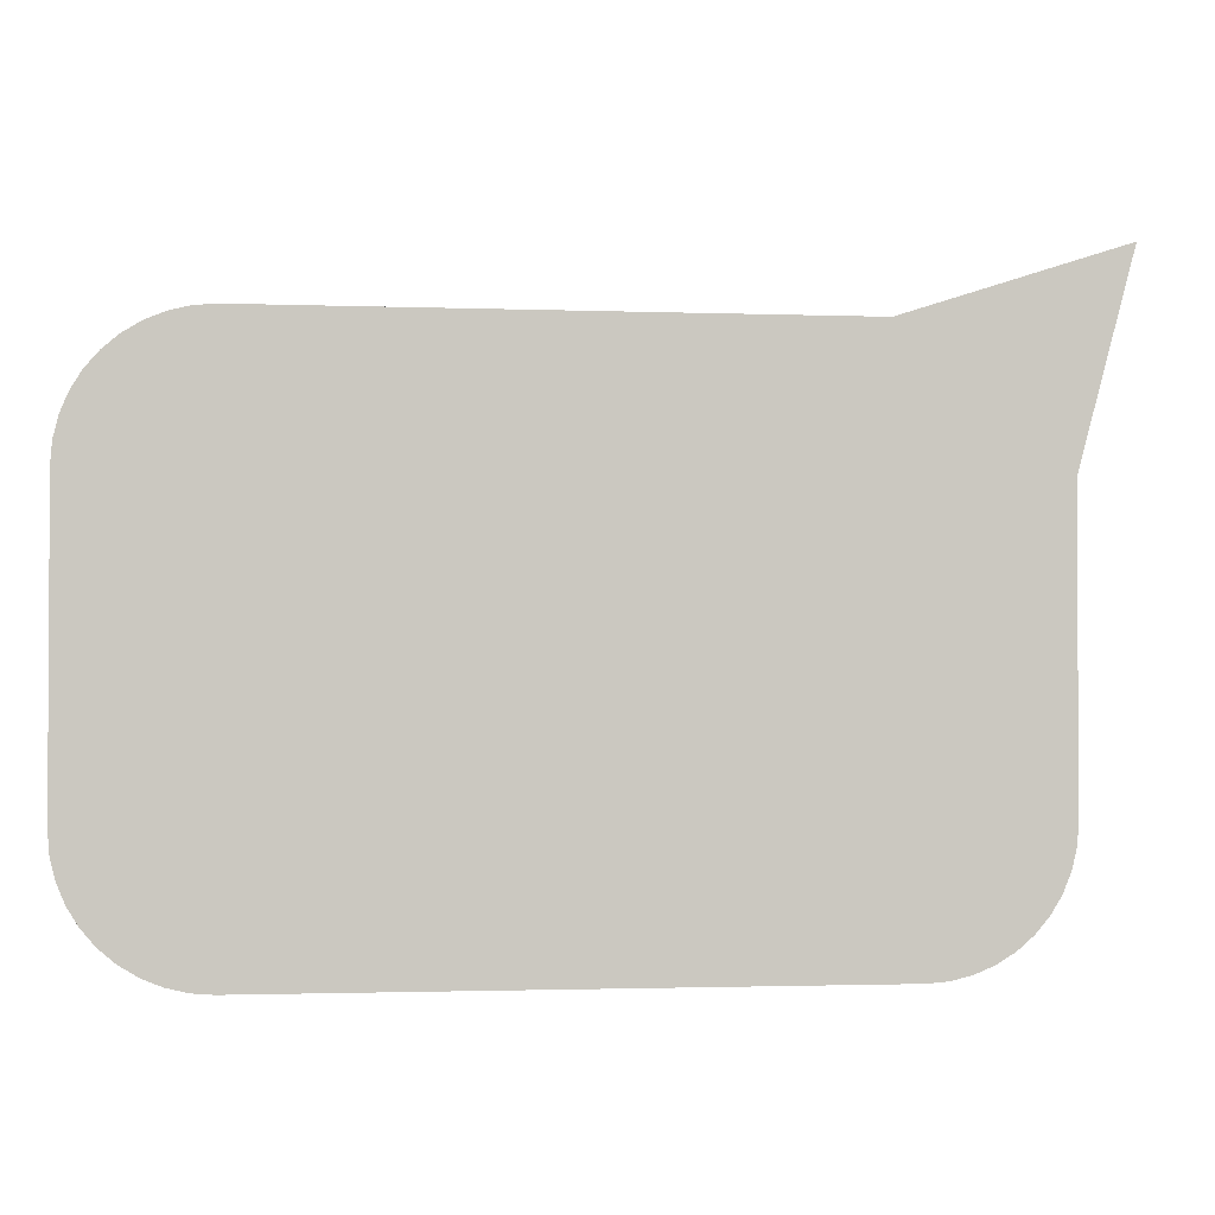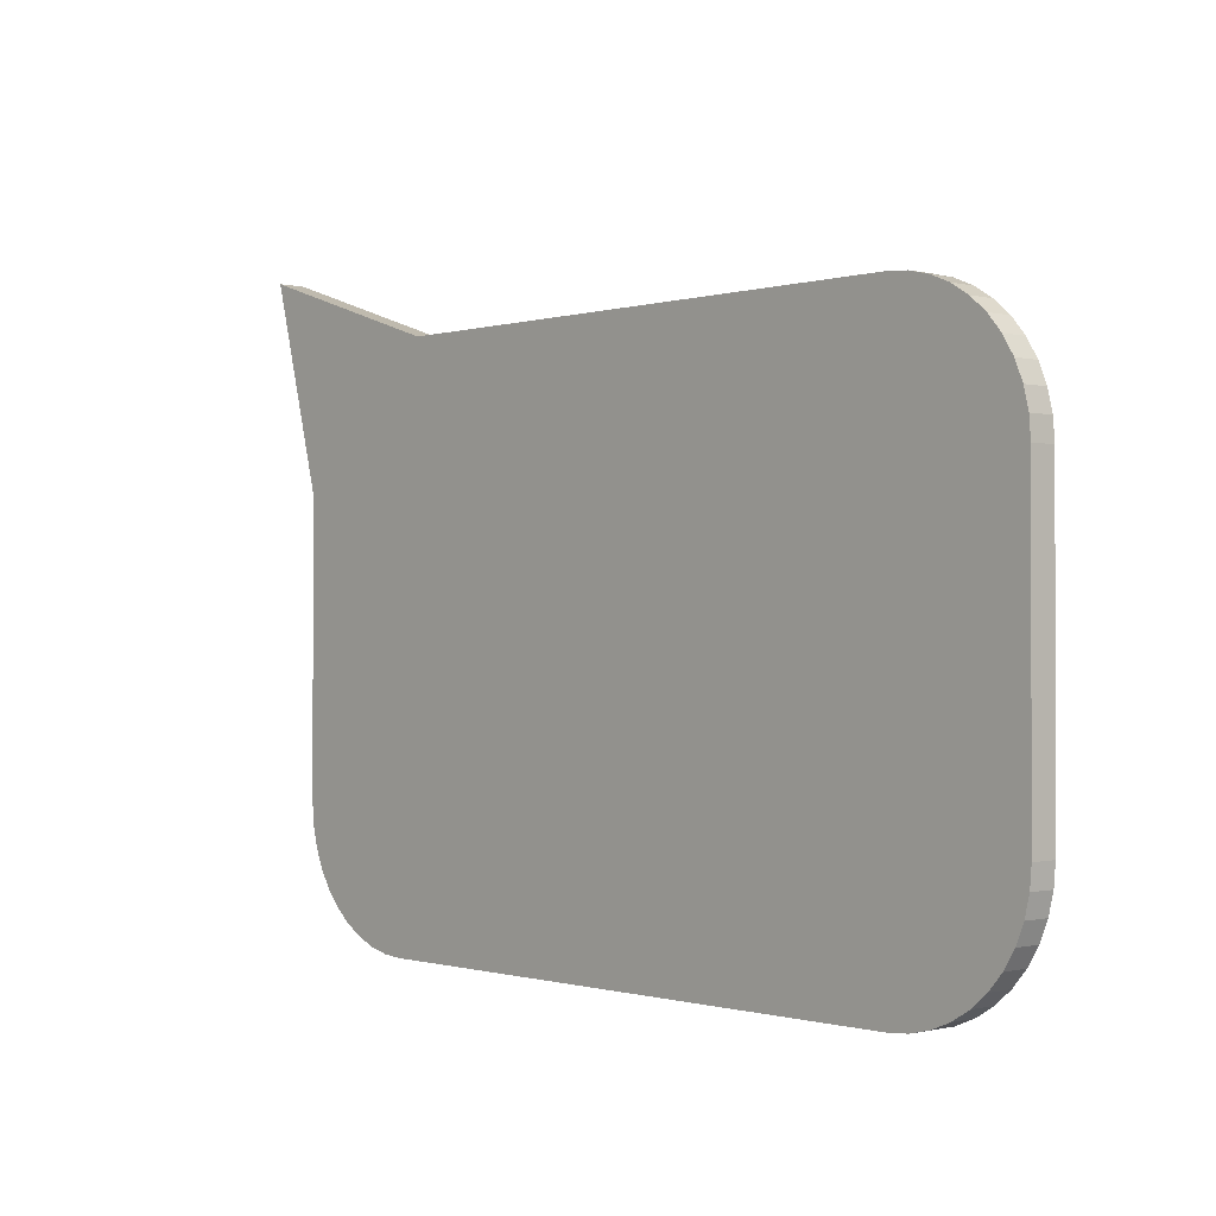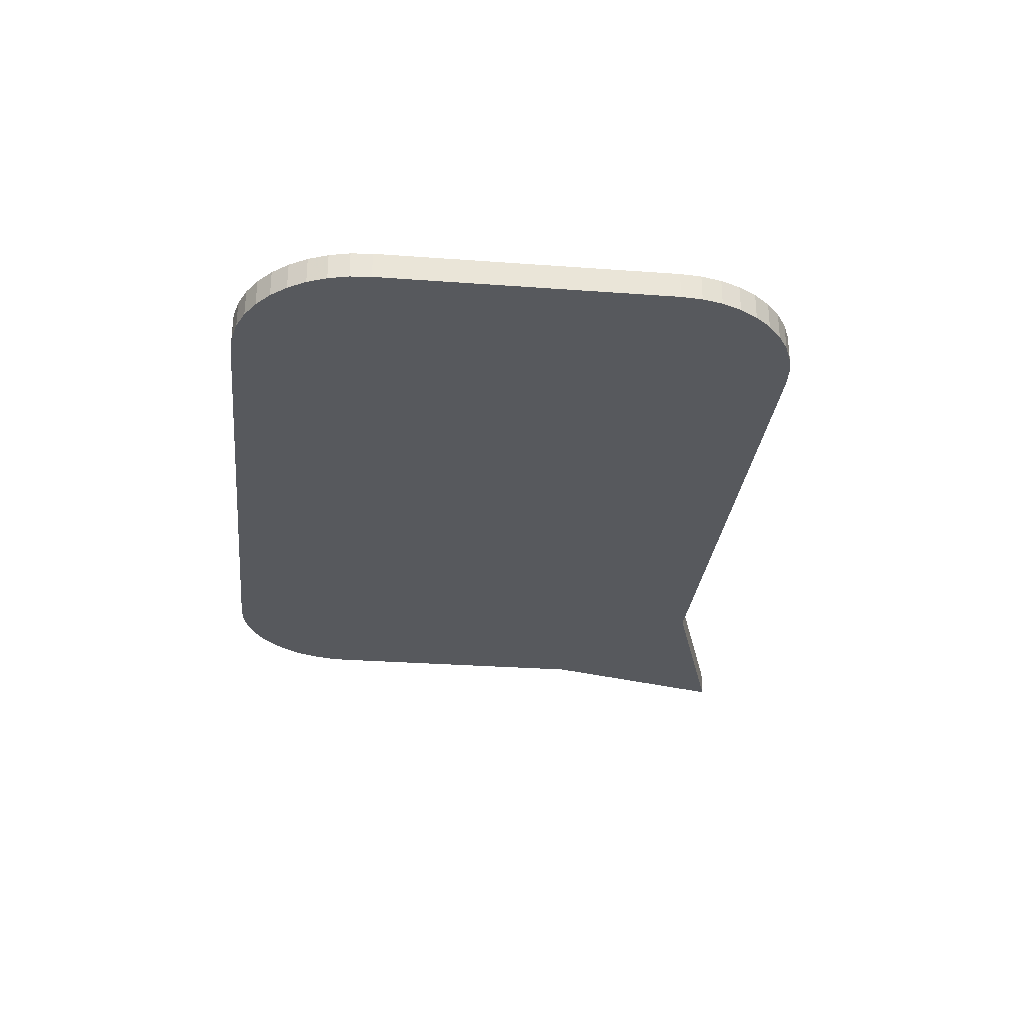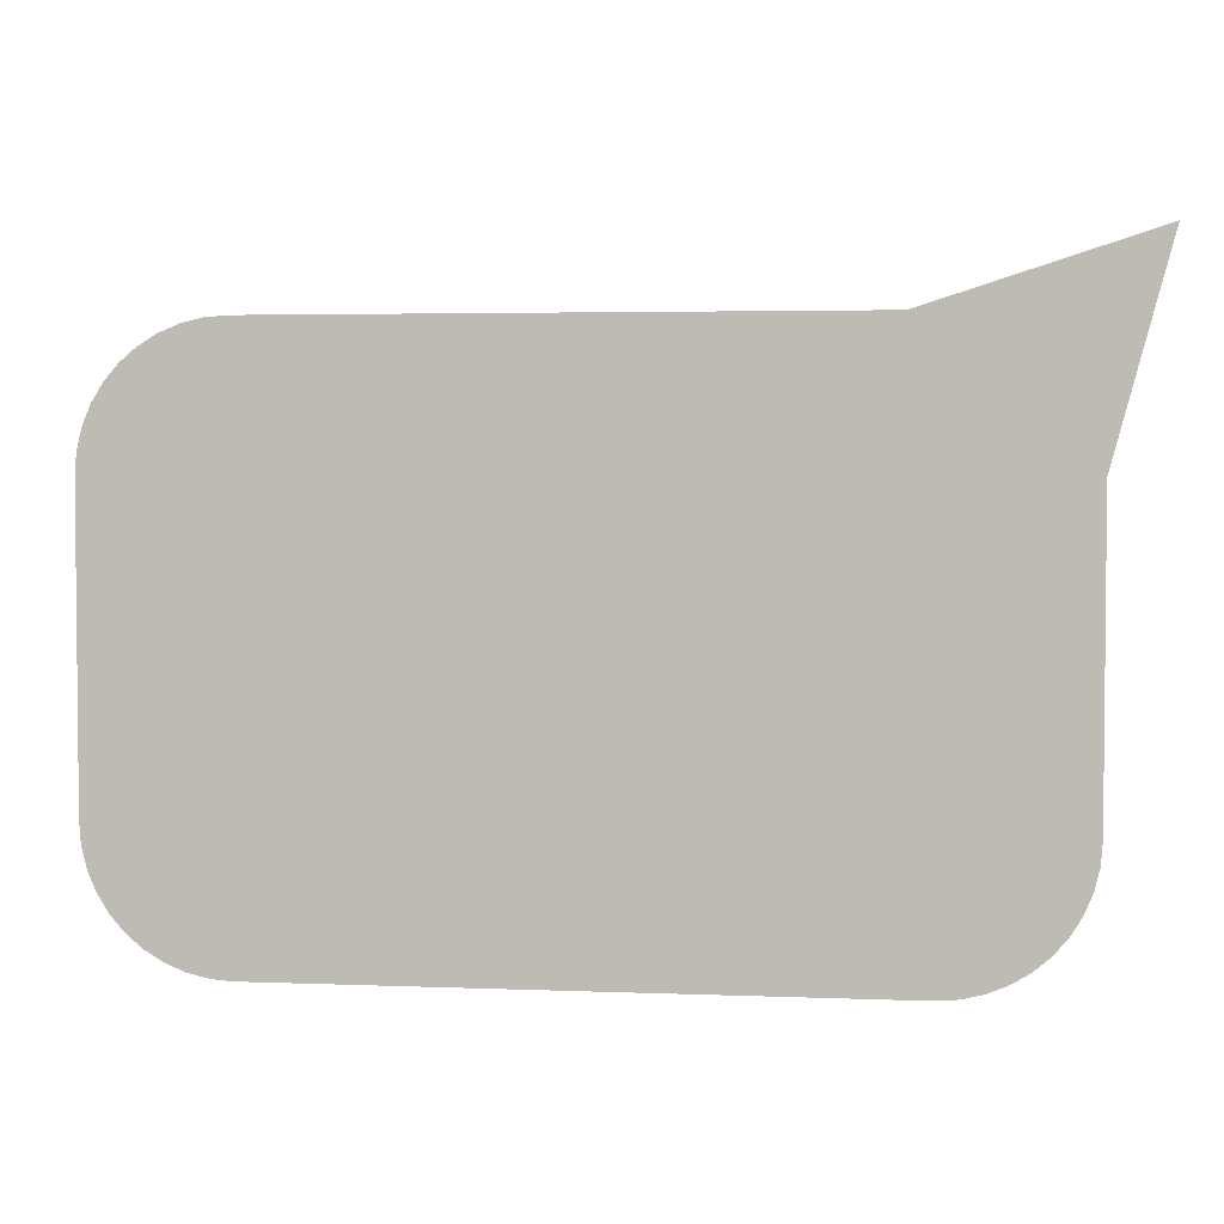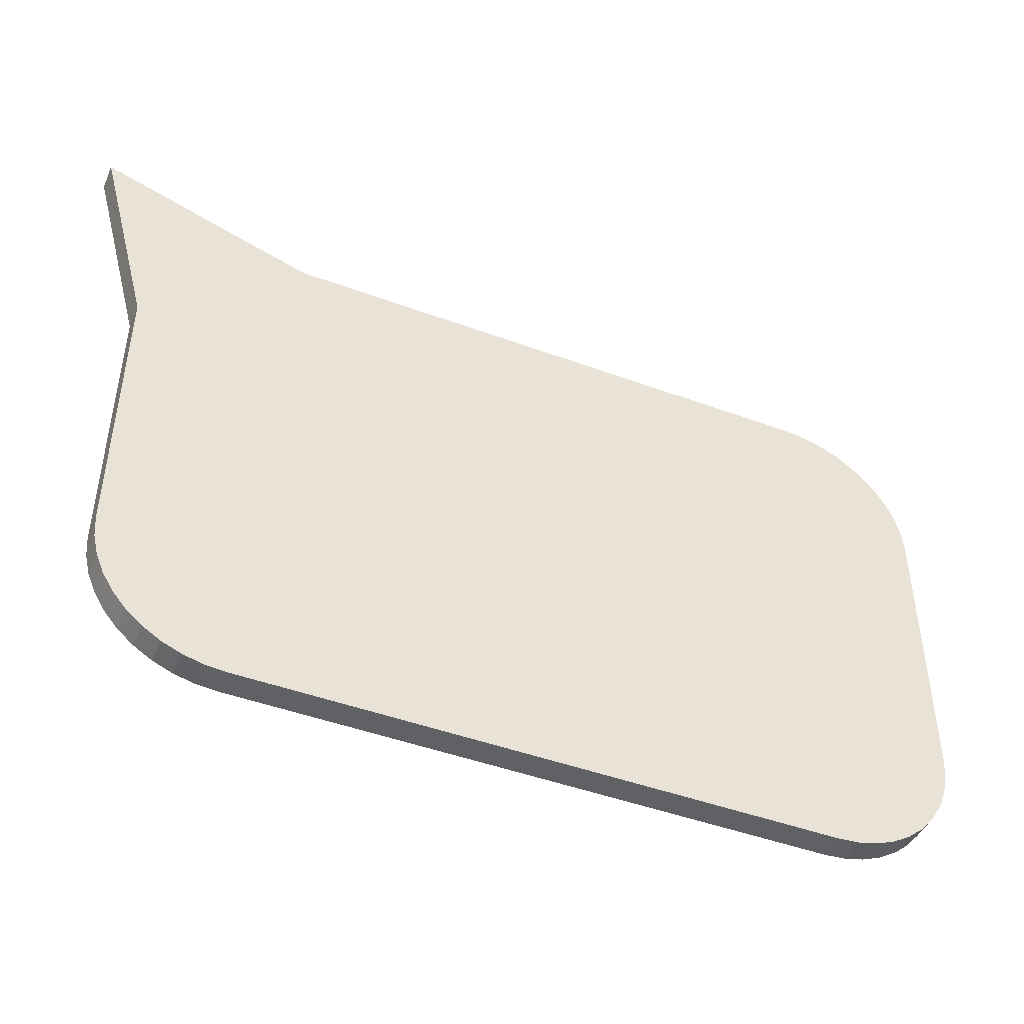
<metadata>
{"format":"obj","ext":"obj","renderer":"f3d","projection":"perspective","resolution":1024,"background":"white","views":[{"elev":-1.8,"azim":-7.7,"up":"+Z"},{"elev":-0.6,"azim":-132.1,"up":"+Z"},{"elev":-29.3,"azim":-96.2,"up":"+Y"},{"elev":3.4,"azim":7.7,"up":"+Z"},{"elev":-45.8,"azim":157.0,"up":"+Z"}]}
</metadata>
<code>
v 30.4 1.016 10.16
v 30.4 -1.016 10.16
v 30.27 -1.016 8.571
v 30.4 1.016 10.16
v 30.27 -1.016 8.571
v 30.27 1.016 8.571
v 30.27 1.016 8.571
v 30.27 -1.016 8.571
v 29.9 -1.016 7.02
v 30.27 1.016 8.571
v 29.9 -1.016 7.02
v 29.9 1.016 7.02
v 29.9 1.016 7.02
v 29.9 -1.016 7.02
v 29.29 -1.016 5.547
v 29.9 1.016 7.02
v 29.29 -1.016 5.547
v 29.29 1.016 5.547
v 29.29 1.016 5.547
v 29.29 -1.016 5.547
v 28.46 -1.016 4.188
v 29.29 1.016 5.547
v 28.46 -1.016 4.188
v 28.46 1.016 4.188
v 28.46 1.016 4.188
v 28.46 -1.016 4.188
v 27.42 -1.016 2.976
v 28.46 1.016 4.188
v 27.42 -1.016 2.976
v 27.42 1.016 2.976
v 27.42 1.016 2.976
v 27.42 -1.016 2.976
v 26.21 -1.016 1.94
v 27.42 1.016 2.976
v 26.21 -1.016 1.94
v 26.21 1.016 1.94
v 26.21 1.016 1.94
v 26.21 -1.016 1.94
v 24.85 -1.016 1.107
v 26.21 1.016 1.94
v 24.85 -1.016 1.107
v 24.85 1.016 1.107
v 24.85 1.016 1.107
v 24.85 -1.016 1.107
v 23.38 -1.016 0.4973
v 24.85 1.016 1.107
v 23.38 -1.016 0.4973
v 23.38 1.016 0.4973
v 23.38 1.016 0.4973
v 23.38 -1.016 0.4973
v 21.83 -1.016 0.1251
v 23.38 1.016 0.4973
v 21.83 -1.016 0.1251
v 21.83 1.016 0.1251
v 21.83 1.016 0.1251
v 21.83 -1.016 0.1251
v 20.24 -1.016 0
v 21.83 1.016 0.1251
v 20.24 -1.016 0
v 20.24 1.016 0
v -24.35 1.016 0
v 20.24 1.016 0
v -24.35 -1.016 0
v -24.35 -1.016 0
v 20.24 1.016 0
v 20.24 -1.016 0
v -24.35 1.016 0
v -24.35 -1.016 0
v -25.94 -1.016 0.1251
v -24.35 1.016 0
v -25.94 -1.016 0.1251
v -25.94 1.016 0.1251
v -25.94 1.016 0.1251
v -25.94 -1.016 0.1251
v -27.49 -1.016 0.4973
v -25.94 1.016 0.1251
v -27.49 -1.016 0.4973
v -27.49 1.016 0.4973
v -27.49 1.016 0.4973
v -27.49 -1.016 0.4973
v -28.96 -1.016 1.107
v -27.49 1.016 0.4973
v -28.96 -1.016 1.107
v -28.96 1.016 1.107
v -28.96 1.016 1.107
v -28.96 -1.016 1.107
v -30.32 -1.016 1.94
v -28.96 1.016 1.107
v -30.32 -1.016 1.94
v -30.32 1.016 1.94
v -30.32 1.016 1.94
v -30.32 -1.016 1.94
v -31.53 -1.016 2.976
v -30.32 1.016 1.94
v -31.53 -1.016 2.976
v -31.53 1.016 2.976
v -31.53 1.016 2.976
v -31.53 -1.016 2.976
v -32.57 -1.016 4.188
v -31.53 1.016 2.976
v -32.57 -1.016 4.188
v -32.57 1.016 4.188
v -32.57 1.016 4.188
v -32.57 -1.016 4.188
v -33.4 -1.016 5.547
v -32.57 1.016 4.188
v -33.4 -1.016 5.547
v -33.4 1.016 5.547
v -33.4 1.016 5.547
v -33.4 -1.016 5.547
v -34.01 -1.016 7.02
v -33.4 1.016 5.547
v -34.01 -1.016 7.02
v -34.01 1.016 7.02
v -34.01 1.016 7.02
v -34.01 -1.016 7.02
v -34.38 -1.016 8.571
v -34.01 1.016 7.02
v -34.38 -1.016 8.571
v -34.38 1.016 8.571
v -34.38 1.016 8.571
v -34.38 -1.016 8.571
v -34.51 -1.016 10.16
v -34.38 1.016 8.571
v -34.51 -1.016 10.16
v -34.51 1.016 10.16
v -34.51 1.016 32.36
v -34.51 1.016 10.16
v -34.51 -1.016 32.36
v -34.51 -1.016 32.36
v -34.51 1.016 10.16
v -34.51 -1.016 10.16
v -34.51 1.016 32.36
v -34.51 -1.016 32.36
v -34.38 -1.016 33.95
v -34.51 1.016 32.36
v -34.38 -1.016 33.95
v -34.38 1.016 33.95
v -34.38 1.016 33.95
v -34.38 -1.016 33.95
v -34.01 -1.016 35.5
v -34.38 1.016 33.95
v -34.01 -1.016 35.5
v -34.01 1.016 35.5
v -34.01 1.016 35.5
v -34.01 -1.016 35.5
v -33.4 -1.016 36.97
v -34.01 1.016 35.5
v -33.4 -1.016 36.97
v -33.4 1.016 36.97
v -33.4 1.016 36.97
v -33.4 -1.016 36.97
v -32.57 -1.016 38.33
v -33.4 1.016 36.97
v -32.57 -1.016 38.33
v -32.57 1.016 38.33
v -32.57 1.016 38.33
v -32.57 -1.016 38.33
v -31.53 -1.016 39.54
v -32.57 1.016 38.33
v -31.53 -1.016 39.54
v -31.53 1.016 39.54
v -31.53 1.016 39.54
v -31.53 -1.016 39.54
v -30.32 -1.016 40.58
v -31.53 1.016 39.54
v -30.32 -1.016 40.58
v -30.32 1.016 40.58
v -30.32 1.016 40.58
v -30.32 -1.016 40.58
v -28.96 -1.016 41.41
v -30.32 1.016 40.58
v -28.96 -1.016 41.41
v -28.96 1.016 41.41
v -28.96 1.016 41.41
v -28.96 -1.016 41.41
v -27.49 -1.016 42.02
v -28.96 1.016 41.41
v -27.49 -1.016 42.02
v -27.49 1.016 42.02
v -27.49 1.016 42.02
v -27.49 -1.016 42.02
v -25.94 -1.016 42.4
v -27.49 1.016 42.02
v -25.94 -1.016 42.4
v -25.94 1.016 42.4
v -25.94 1.016 42.4
v -25.94 -1.016 42.4
v -24.35 -1.016 42.52
v -25.94 1.016 42.4
v -24.35 -1.016 42.52
v -24.35 1.016 42.52
v 18.26 1.016 42.52
v -24.35 1.016 42.52
v 18.26 -1.016 42.52
v 18.26 -1.016 42.52
v -24.35 1.016 42.52
v -24.35 -1.016 42.52
v 34.51 1.016 47.74
v 18.26 1.016 42.52
v 34.51 -1.016 47.74
v 34.51 -1.016 47.74
v 18.26 1.016 42.52
v 18.26 -1.016 42.52
v 30.4 1.016 32.36
v 34.51 1.016 47.74
v 30.4 -1.016 32.36
v 30.4 -1.016 32.36
v 34.51 1.016 47.74
v 34.51 -1.016 47.74
v 30.4 1.016 10.16
v 30.4 1.016 32.36
v 30.4 -1.016 10.16
v 30.4 -1.016 10.16
v 30.4 1.016 32.36
v 30.4 -1.016 32.36
v 26.21 1.016 1.94
v 24.85 1.016 1.107
v 30.4 1.016 10.16
v 18.26 1.016 42.52
v 34.51 1.016 47.74
v 30.4 1.016 32.36
v -24.35 1.016 0
v -24.35 1.016 42.52
v 20.24 1.016 0
v 20.24 1.016 0
v -24.35 1.016 42.52
v 18.26 1.016 42.52
v 20.24 1.016 0
v 18.26 1.016 42.52
v 21.83 1.016 0.1251
v 30.4 1.016 10.16
v 24.85 1.016 1.107
v 30.4 1.016 32.36
v 29.9 1.016 7.02
v 29.29 1.016 5.547
v 28.46 1.016 4.188
v 30.4 1.016 32.36
v 24.85 1.016 1.107
v 18.26 1.016 42.52
v 18.26 1.016 42.52
v 24.85 1.016 1.107
v 23.38 1.016 0.4973
v 18.26 1.016 42.52
v 23.38 1.016 0.4973
v 21.83 1.016 0.1251
v 29.9 1.016 7.02
v 28.46 1.016 4.188
v 30.27 1.016 8.571
v -32.57 1.016 4.188
v -33.4 1.016 5.547
v -24.35 1.016 0
v -24.35 1.016 0
v -33.4 1.016 5.547
v -34.01 1.016 7.02
v 30.27 1.016 8.571
v 28.46 1.016 4.188
v 30.4 1.016 10.16
v 30.4 1.016 10.16
v 28.46 1.016 4.188
v 27.42 1.016 2.976
v 30.4 1.016 10.16
v 27.42 1.016 2.976
v 26.21 1.016 1.94
v -28.96 1.016 1.107
v -30.32 1.016 1.94
v -27.49 1.016 0.4973
v -27.49 1.016 0.4973
v -30.32 1.016 1.94
v -25.94 1.016 0.1251
v -25.94 1.016 0.1251
v -30.32 1.016 1.94
v -24.35 1.016 0
v -24.35 1.016 0
v -30.32 1.016 1.94
v -31.53 1.016 2.976
v -24.35 1.016 0
v -31.53 1.016 2.976
v -32.57 1.016 4.188
v -34.01 1.016 7.02
v -34.38 1.016 8.571
v -24.35 1.016 0
v -24.35 1.016 0
v -34.38 1.016 8.571
v -34.51 1.016 10.16
v -24.35 1.016 0
v -34.51 1.016 10.16
v -24.35 1.016 42.52
v -24.35 1.016 42.52
v -34.51 1.016 10.16
v -34.51 1.016 32.36
v -24.35 1.016 42.52
v -34.51 1.016 32.36
v -25.94 1.016 42.4
v -25.94 1.016 42.4
v -34.51 1.016 32.36
v -34.38 1.016 33.95
v -25.94 1.016 42.4
v -34.38 1.016 33.95
v -34.01 1.016 35.5
v -28.96 1.016 41.41
v -27.49 1.016 42.02
v -30.32 1.016 40.58
v -30.32 1.016 40.58
v -27.49 1.016 42.02
v -25.94 1.016 42.4
v -30.32 1.016 40.58
v -25.94 1.016 42.4
v -31.53 1.016 39.54
v -34.01 1.016 35.5
v -33.4 1.016 36.97
v -25.94 1.016 42.4
v -25.94 1.016 42.4
v -33.4 1.016 36.97
v -32.57 1.016 38.33
v -25.94 1.016 42.4
v -32.57 1.016 38.33
v -31.53 1.016 39.54
v 30.4 -1.016 32.36
v 34.51 -1.016 47.74
v 18.26 -1.016 42.52
v -34.01 -1.016 7.02
v -33.4 -1.016 5.547
v -24.35 -1.016 0
v 30.4 -1.016 32.36
v 18.26 -1.016 42.52
v 30.4 -1.016 10.16
v 30.4 -1.016 10.16
v 18.26 -1.016 42.52
v 24.85 -1.016 1.107
v 30.4 -1.016 10.16
v 24.85 -1.016 1.107
v 26.21 -1.016 1.94
v 28.46 -1.016 4.188
v 29.29 -1.016 5.547
v 29.9 -1.016 7.02
v -34.51 -1.016 10.16
v 20.24 -1.016 0
v 21.83 -1.016 0.1251
v 26.21 -1.016 1.94
v 27.42 -1.016 2.976
v 30.4 -1.016 10.16
v 30.4 -1.016 10.16
v 27.42 -1.016 2.976
v 28.46 -1.016 4.188
v 30.4 -1.016 10.16
v 28.46 -1.016 4.188
v 30.27 -1.016 8.571
v 30.27 -1.016 8.571
v 28.46 -1.016 4.188
v 29.9 -1.016 7.02
v 20.24 -1.016 0
v -34.51 -1.016 10.16
v -24.35 -1.016 0
v -24.35 -1.016 0
v -34.51 -1.016 10.16
v -34.38 -1.016 8.571
v -24.35 -1.016 0
v -34.38 -1.016 8.571
v -34.01 -1.016 7.02
v 21.83 -1.016 0.1251
v 23.38 -1.016 0.4973
v -34.51 -1.016 10.16
v -34.51 -1.016 10.16
v 23.38 -1.016 0.4973
v 24.85 -1.016 1.107
v -34.51 -1.016 10.16
v 24.85 -1.016 1.107
v -34.51 -1.016 32.36
v -34.51 -1.016 32.36
v 24.85 -1.016 1.107
v 18.26 -1.016 42.52
v -34.51 -1.016 32.36
v 18.26 -1.016 42.52
v -24.35 -1.016 42.52
v -33.4 -1.016 5.547
v -32.57 -1.016 4.188
v -24.35 -1.016 0
v -24.35 -1.016 0
v -32.57 -1.016 4.188
v -31.53 -1.016 2.976
v -24.35 -1.016 0
v -31.53 -1.016 2.976
v -30.32 -1.016 1.94
v -30.32 -1.016 1.94
v -28.96 -1.016 1.107
v -24.35 -1.016 0
v -24.35 -1.016 0
v -28.96 -1.016 1.107
v -27.49 -1.016 0.4973
v -24.35 -1.016 0
v -27.49 -1.016 0.4973
v -25.94 -1.016 0.1251
v -24.35 -1.016 42.52
v -25.94 -1.016 42.4
v -34.51 -1.016 32.36
v -34.51 -1.016 32.36
v -25.94 -1.016 42.4
v -27.49 -1.016 42.02
v -34.51 -1.016 32.36
v -27.49 -1.016 42.02
v -28.96 -1.016 41.41
v -28.96 -1.016 41.41
v -30.32 -1.016 40.58
v -34.51 -1.016 32.36
v -34.51 -1.016 32.36
v -30.32 -1.016 40.58
v -31.53 -1.016 39.54
v -34.51 -1.016 32.36
v -31.53 -1.016 39.54
v -32.57 -1.016 38.33
v -33.4 -1.016 36.97
v -34.01 -1.016 35.5
v -32.57 -1.016 38.33
v -32.57 -1.016 38.33
v -34.01 -1.016 35.5
v -34.38 -1.016 33.95
v -32.57 -1.016 38.33
v -34.38 -1.016 33.95
v -34.51 -1.016 32.36
f 1 2 3
f 4 5 6
f 7 8 9
f 10 11 12
f 13 14 15
f 16 17 18
f 19 20 21
f 22 23 24
f 25 26 27
f 28 29 30
f 31 32 33
f 34 35 36
f 37 38 39
f 40 41 42
f 43 44 45
f 46 47 48
f 49 50 51
f 52 53 54
f 55 56 57
f 58 59 60
f 61 62 63
f 64 65 66
f 67 68 69
f 70 71 72
f 73 74 75
f 76 77 78
f 79 80 81
f 82 83 84
f 85 86 87
f 88 89 90
f 91 92 93
f 94 95 96
f 97 98 99
f 100 101 102
f 103 104 105
f 106 107 108
f 109 110 111
f 112 113 114
f 115 116 117
f 118 119 120
f 121 122 123
f 124 125 126
f 127 128 129
f 130 131 132
f 133 134 135
f 136 137 138
f 139 140 141
f 142 143 144
f 145 146 147
f 148 149 150
f 151 152 153
f 154 155 156
f 157 158 159
f 160 161 162
f 163 164 165
f 166 167 168
f 169 170 171
f 172 173 174
f 175 176 177
f 178 179 180
f 181 182 183
f 184 185 186
f 187 188 189
f 190 191 192
f 193 194 195
f 196 197 198
f 199 200 201
f 202 203 204
f 205 206 207
f 208 209 210
f 211 212 213
f 214 215 216
f 217 218 219
f 220 221 222
f 223 224 225
f 226 227 228
f 229 230 231
f 232 233 234
f 235 236 237
f 238 239 240
f 241 242 243
f 244 245 246
f 247 248 249
f 250 251 252
f 253 254 255
f 256 257 258
f 259 260 261
f 262 263 264
f 265 266 267
f 268 269 270
f 271 272 273
f 274 275 276
f 277 278 279
f 280 281 282
f 283 284 285
f 286 287 288
f 289 290 291
f 292 293 294
f 295 296 297
f 298 299 300
f 301 302 303
f 304 305 306
f 307 308 309
f 310 311 312
f 313 314 315
f 316 317 318
f 319 320 321
f 322 323 324
f 325 326 327
f 328 329 330
f 331 332 333
f 334 335 336
f 337 338 339
f 340 341 342
f 343 344 345
f 346 347 348
f 349 350 351
f 352 353 354
f 355 356 357
f 358 359 360
f 361 362 363
f 364 365 366
f 367 368 369
f 370 371 372
f 373 374 375
f 376 377 378
f 379 380 381
f 382 383 384
f 385 386 387
f 388 389 390
f 391 392 393
f 394 395 396
f 397 398 399
f 400 401 402
f 403 404 405
f 406 407 408
f 409 410 411
f 412 413 414
f 415 416 417
f 418 419 420

</code>
